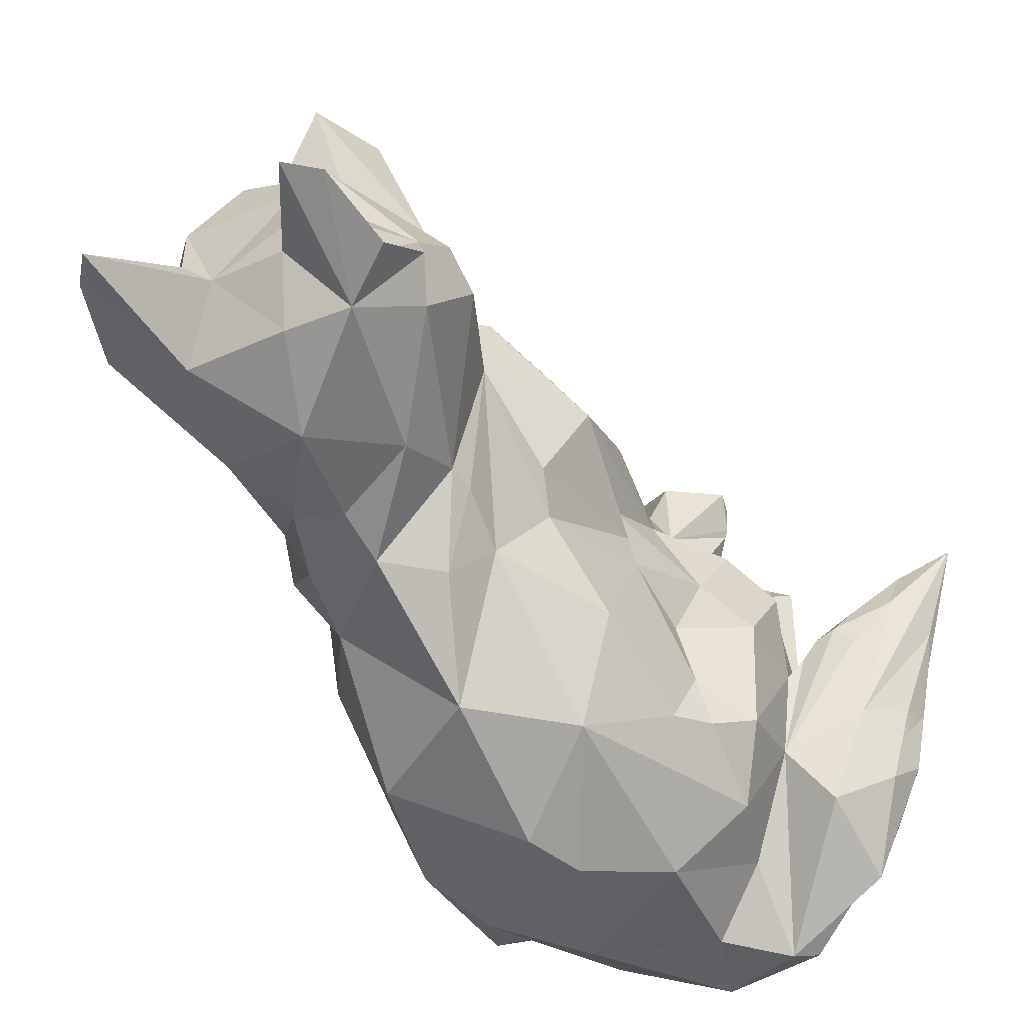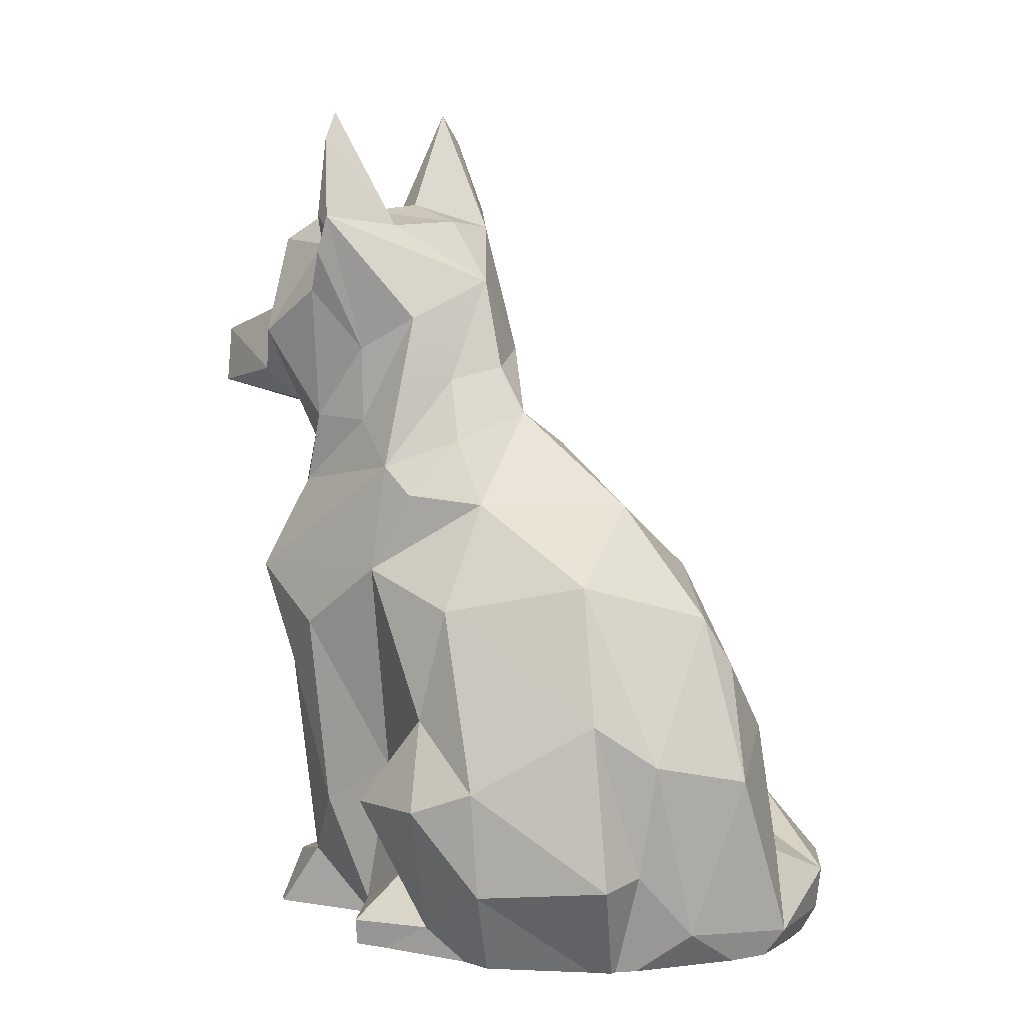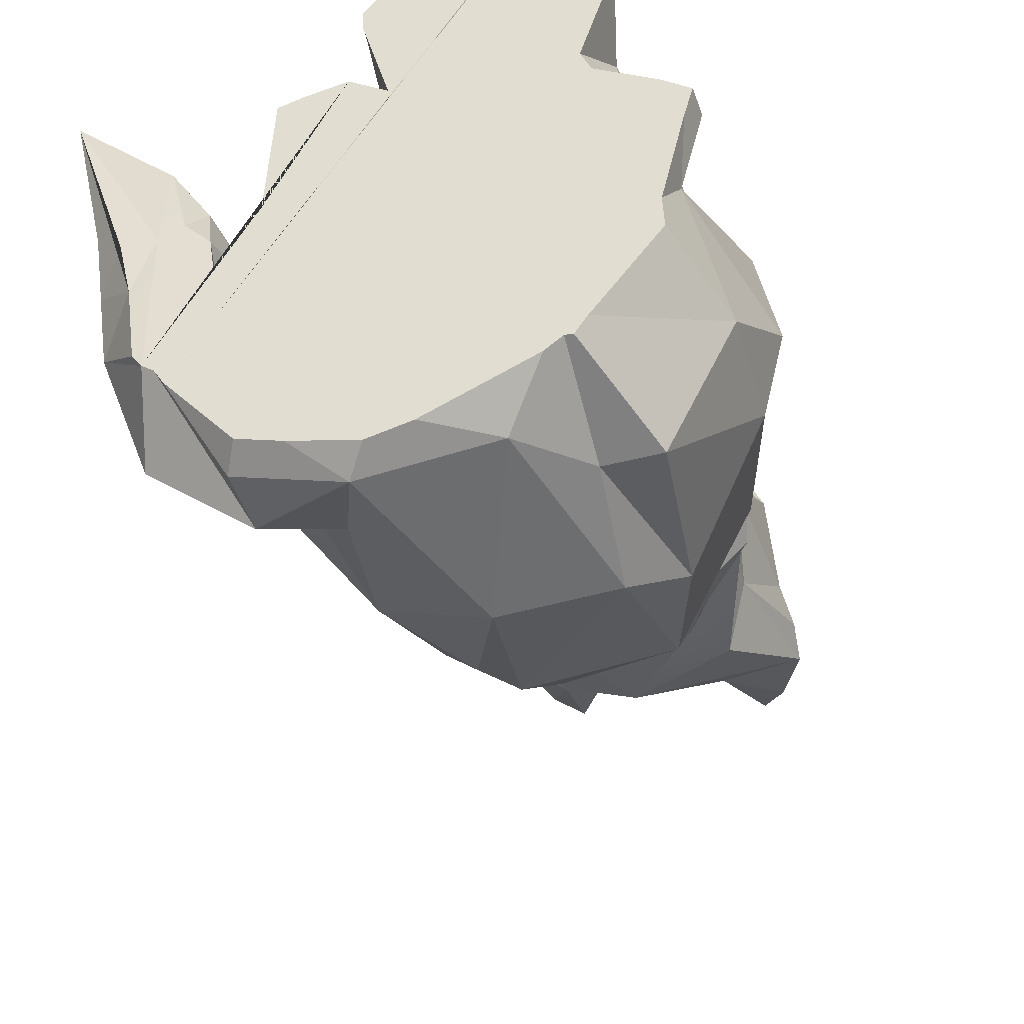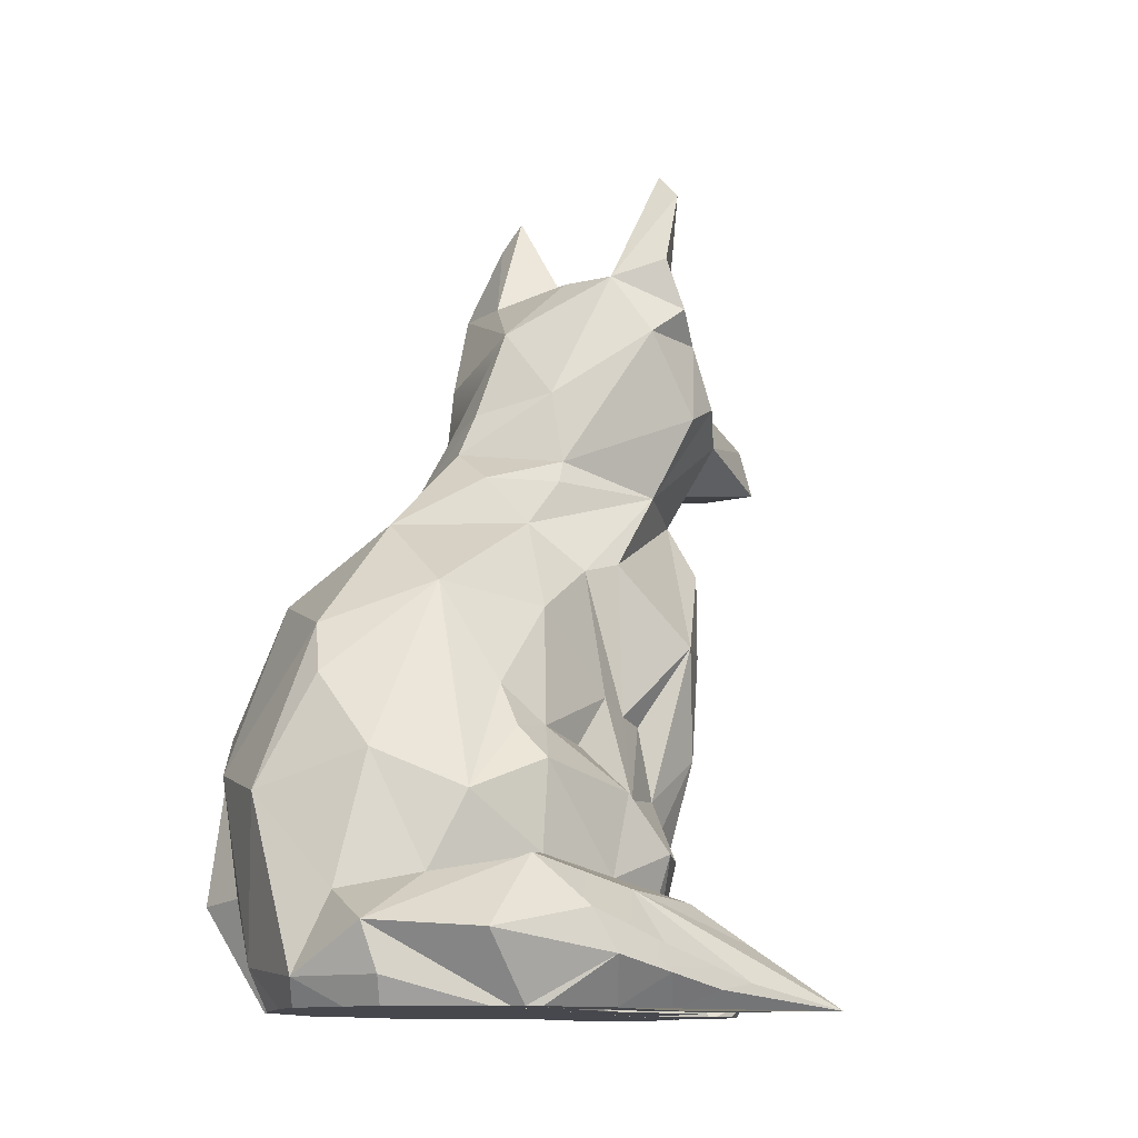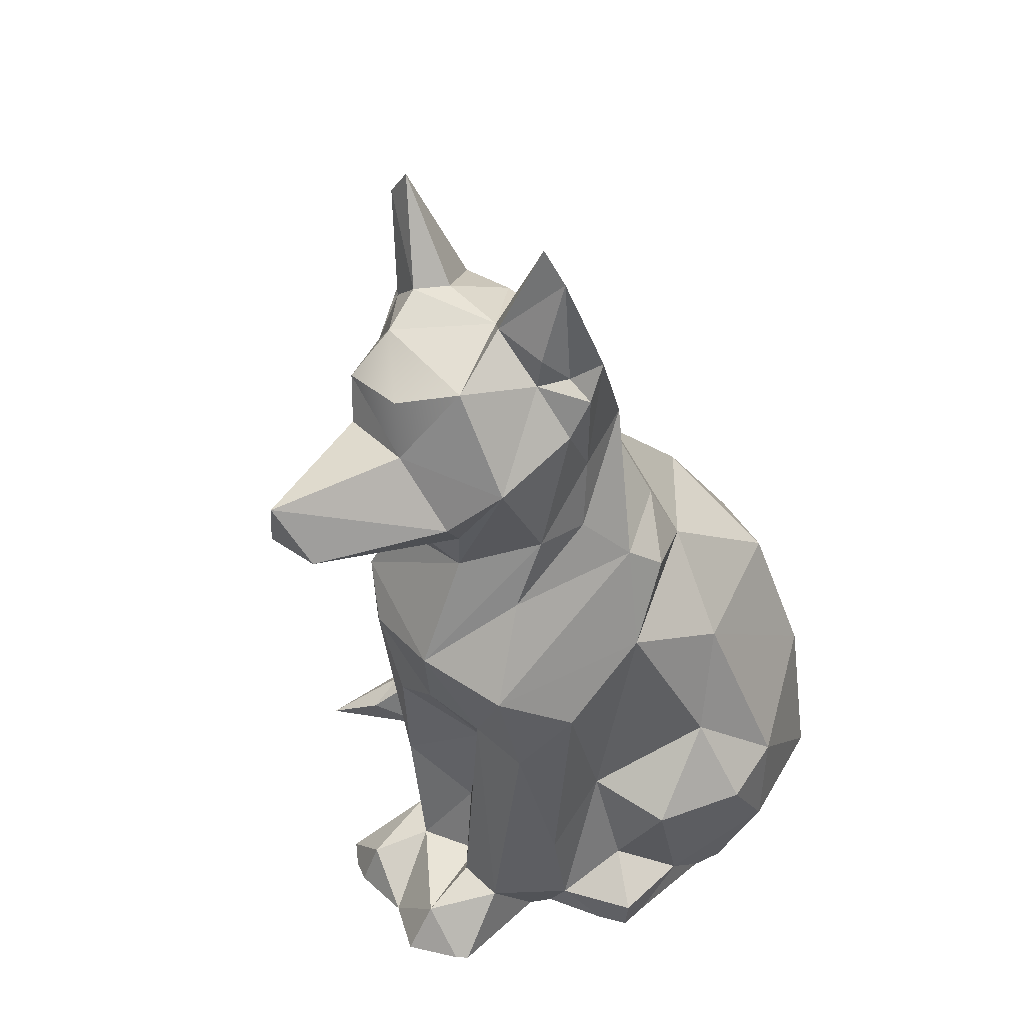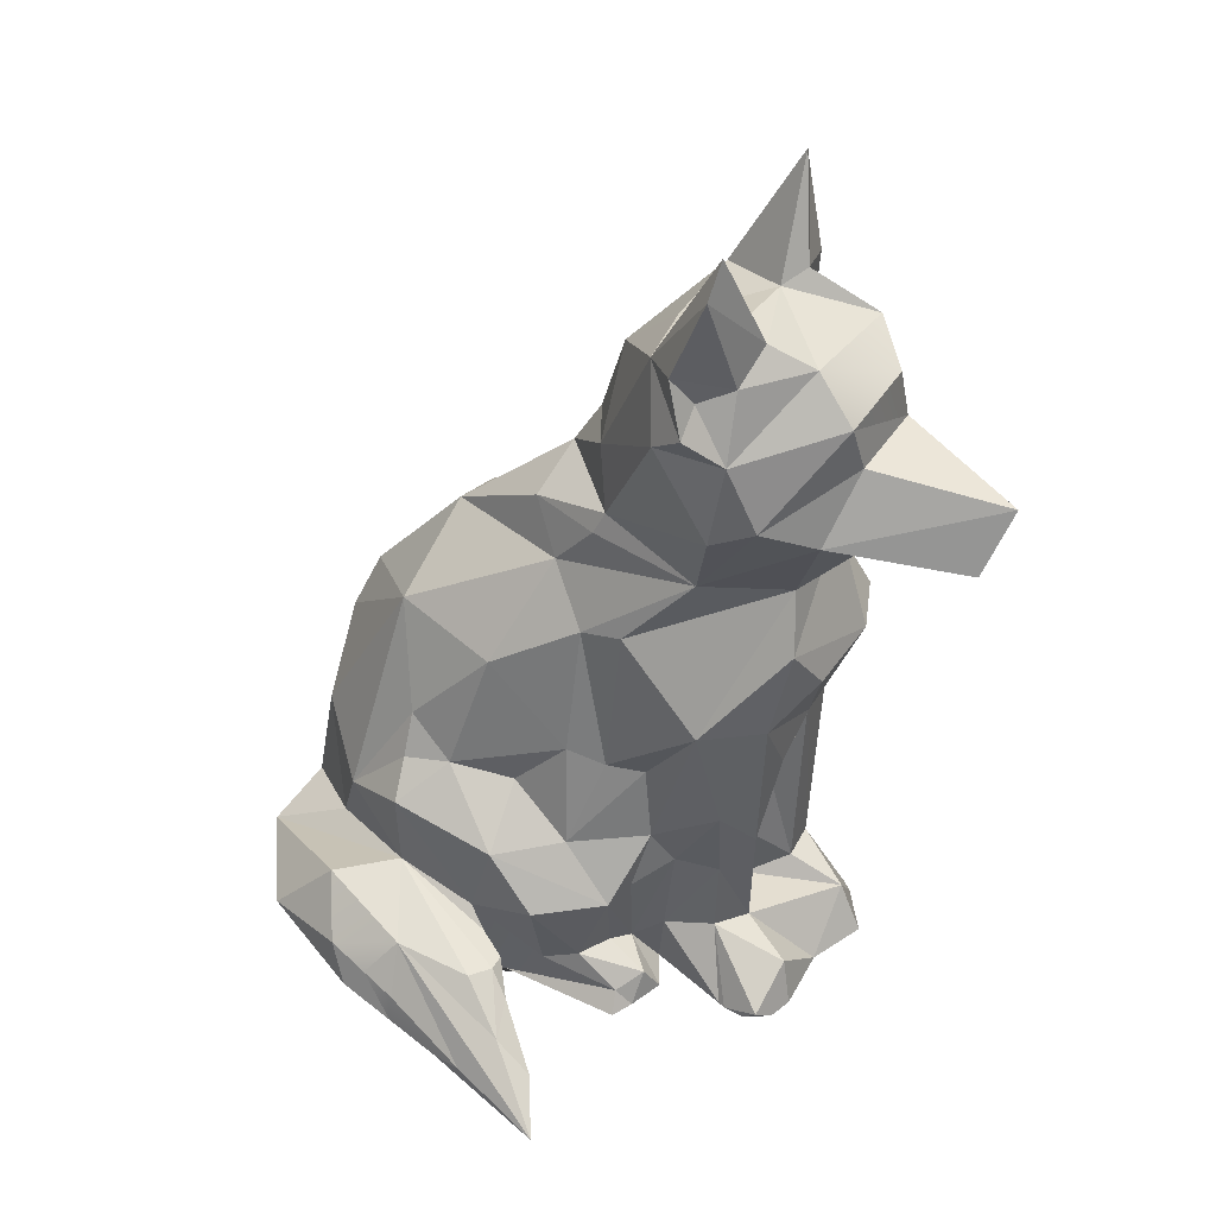
<metadata>
{"format":"obj","ext":"obj","renderer":"f3d","projection":"perspective","resolution":1024,"background":"white","views":[{"elev":-26.2,"azim":-153.2,"up":"+Z"},{"elev":6.0,"azim":132.0,"up":"+Y"},{"elev":-43.7,"azim":11.8,"up":"+Z"},{"elev":-11.9,"azim":-131.4,"up":"+Y"},{"elev":34.9,"azim":55.4,"up":"+Y"},{"elev":41.8,"azim":-58.0,"up":"+Y"}]}
</metadata>
<code>
o LowPolyDogOG
v -0.3799 7.235 3.304
v -1.422 6.24 1.339
v -1.581 5.179 2.592
v -0.7531 6.456 3.529
v 1.062 7.353 3.137
v -0.9731 5.184 3.323
v -1.768 10.13 2.36
v -1.463 9.721 2.821
v -1.407 10.46 2.336
v -1.069 10.6 2.718
v -2.267 4.155 -1.501
v -2.376 3.648 -0.8262
v -1.911 5.339 -0.4453
v 1.631 3.676 -2.993
v 1.205 5.515 -2.439
v 2.228 5.116 -0.7292
v -4.859 -0.006657 2.047
v -3.011 3.127 -1.332
v -2.943 1.669 -0.1637
v -2.898 2.803 0.1553
v -1.622 4.043 1.233
v -0.8456 8.478 3.835
v -1.409 8.846 3.25
v -1.152 7.392 2.283
v -1.499 2.922 1.888
v -1.392 3.967 1.723
v -2.146 2.819 0.9131
v -1.295 2.409 2.157
v -1.324 3.597 2.86
v 0.9732 9.434 4.013
v 1.447 10.43 3.333
v -0.2614 10.63 3.363
v 0.04251 8.17 5.558
v 0.5126 9.006 5.777
v 0.984 1.475 -3.282
v 0.9676 3.078 -3.574
v -0.2154 9.401 4.031
v -1.086 10.63 1.532
v 0.05112 9.789 0.4811
v -0.7954 8.759 0.64
v 1.356 6.569 -0.621
v -4.226 1.184 -1.678
v -0.8922 7.744 0.7718
v -1.605 8.563 2.671
v -0.3741 10.04 3.928
v -0.6496 7.36 -0.4418
v 0.1073 7.844 -0.333
v -0.3706 6.507 -1.885
v -4.388 0.6245 -1.401
v -3.842 0.9108 -2.97
v -2.565 3.576 -1.461
v 2.673 2.696 -1.638
v 1.707 1.401 -3.291
v -1.492 12 2.507
v -1.121 12.4 2.489
v -0.3126 10.97 2.322
v -0.2122 10.69 1.404
v -1.603 9.753 1.866
v -0.5684 4.968 -3.205
v -1.614 5.545 -2.019
v -1.648 10.89 2.113
v -0.975 7.414 0.6307
v -1.819 4.241 0.7284
v -2.662 2.697 -2.335
v -1.422 6.064 0.7161
v -0.9836 6.722 0.04921
v 2.007 6.704 0.1974
v 1.301 7.474 -0.1139
v 0.7606 7.864 3.584
v -0.07624 7.889 3.946
v 0.1988 0.5437 -3.615
v -1.406 0.3683 -4.091
v -0.4293 2.726 -4.062
v -2.225 2.023 1.645
v -2.936 1.923 -1.353
v -2.051 3.502 0.02773
v 2.567 1.211 -1.663
v -3.598 1.85 -2.098
v 1.94 7.083 0.7467
v 0.9166 8.196 5.407
v -2.369 1.657 -2.765
v -0.5264 10.96 2.789
v -0.9324 4.258 -3.434
v -0.2722 5.755 3.718
v -1.834 3.218 -3.282
v -2.582 1.016 -3.921
v 1.798 0.9803 0.6393
v 2.453 0.3751 0.9042
v 2.154 0.428 -0.2607
v 0.9277 0.6932 3.702
v 0.3027 0.8073 2.407
v -0.4305 0.8995 2.908
v -1.274 0.9912 1.994
v -0.9694 1.038 2.644
v -0.9668 2.198 2.687
v 1.921 11.88 1.968
v 2.279 10.73 1.581
v 1.193 10.61 1.267
v 1.75 8.794 1.414
v 2.281 10.2 1.781
v 1.726 10.34 2.273
v 2.096 9.046 3.092
v 2.167 9.655 2.032
v 1.277 7.969 3.276
v 0.03372 0.006865 3.77
v -0.7476 0.6455 3.677
v -1.709 1.431 -3.709
v 1.442 9.242 0.6428
v 1.713 7.728 1.435
v -0.6055 2.687 3.046
v 0.1411 1.891 2.387
v 0.5147 3.421 2.441
v 1.098 4.164 2.883
v 0.7795 1.049 2.918
v 1.43 0.9437 2.811
v 1.815 10.76 2.262
v 1.913 10.41 1.863
v 2.427 3.541 -0.4052
v 1.644 2.557 1.003
v 2.721 2.285 0.5231
v 1.93 1.948 2.016
v 1.974 4.018 2.715
v 1.583 0.4085 1.538
v 2.979 2.352 -0.7691
v 1.735 6.797 2.604
v 1.834 7.786 2.254
v 0.9609 5.769 3.709
v 1.601 8.442 3.675
v 2.213 5.599 0.7644
v 2.119 5.466 3.186
v 2.308 4.708 2.005
v -1.482 0.1869 3.647
v 0.745 10.85 2.27
v 1.605 12.29 2.094
v -2.712 0.3708 -3.748
v 0.3596 4.496 3.246
v 1.095 11 2.47
v -2.113 0.003942 1.977
v -1.472 0.003941 3.438
v -1.465 0.003941 3.128
v -1.236 0.003941 3.774
v 0.01131 0.003941 3.762
v -1.109 0.003942 1.823
v -3.403 0.003942 -2.575
v -0.8863 0.003941 3.864
v 0.02124 0.003941 3.772
v 0.8946 0.003942 -2.792
v 2.289 0.003942 0.4806
v 0.6766 0.003942 -2.985
v 1.985 0.003942 -0.8703
v 1.476 0.003941 3.59
v 0.8681 0.003941 4.069
v -2.56 0.003943 -3.588
v 1.151 0.003942 -2.547
v 0.9977 0.003942 -2.797
v 2.004 0.003942 -1.327
v -3.941 0.003942 -1.015
v -3.682 -0.009899 -0.2213
v -3.796 0.003942 -2.081
v -3.673 0.003942 -2.26
v -1.594 0.003942 2.13
v -1.43 0.003942 3.019
v 1.146 0.003942 1.911
v 1.588 0.003941 3.442
v -2.015 0.003943 -3.732
v -3.527 0.003942 -2.359
v -0.6491 0.003943 -3.708
v 1.274 0.003942 1.6
v -1.186 0.003943 -3.888
v 2.063 0.003942 1.17
v 0.01999 0.003941 3.748
v 0.006256 0.003941 3.69
v 0.0175 0.003941 3.702
v 0.0338 0.003941 3.72
v 0.1068 0.003941 3.798
v 2.405 0.003942 0.9221
v 1.033 8.34 0.2625
v 0.1907 8.507 0.04642
v 0.7977 10.19 3.956
v -1.397 0.5594 1.531
v -1.768 2.077 1.737
v -3.216 0.2752 0.4239
v -3.6 -0.01413 0.8746
v -2.217 0.2828 1.766
v -2.296 0.8086 1.198
v -2.433 0.003942 1.847
v -1.811 0.4202 1.989
v -2.508 0.003942 0.06828
v -2.495 0.6491 0.7177
v -2.957 2.038 0.8424
v -2.825 0.9018 -0.1656
v -3.07 0.02325 -0.3591
v -3.384 -0.01145 -0.04476
v -1.751 0.7108 1.378
v -4.184 0.3705 1.594
v -4.194 0.7917 1.071
v -3.927 1.448 -0.748
v -4.584 0.318 0.668
v -4.449 0.4227 -0.5759
v -4.508 0.2291 0.2158
v -4.107 -0.02548 -0.2592
v -4.345 0.7863 -0.6008
v -4.29 0.97 -1.099
v -3.535 1.338 0.5776
v -3.689 1.038 0.893
v -3.815 1.324 0.3585
v -3.219 1.221 0.4986
v -3 0.8358 0.2105
v -3.104 1.463 0.143
v -2.986 0.003942 -0.8879
v -3.088 0.6234 -0.815
v -0.3853 4.161 3.278
f 1 2 3
f 1 4 5
f 3 4 1
f 6 4 3
f 7 8 9
f 9 8 10
f 11 12 13
f 14 15 16
f 18 19 20
f 22 23 24
f 25 26 27
f 28 29 25
f 33 34 22
f 35 36 14
f 37 23 22
f 38 39 40
f 41 16 15
f 43 24 44
f 46 47 48
f 48 41 15
f 49 42 50
f 12 11 51
f 14 52 53
f 36 15 14
f 47 41 48
f 38 54 55
f 38 56 57
f 7 38 58
f 58 8 7
f 59 60 48
f 38 61 54
f 22 34 37
f 24 43 62
f 60 11 13
f 10 61 9
f 61 38 7
f 64 11 60
f 65 24 66
f 2 24 65
f 67 41 68
f 1 69 70
f 58 44 8
f 71 72 73
f 35 14 53
f 74 25 27
f 27 20 74
f 27 63 76
f 36 71 73
f 52 77 53
f 64 51 11
f 20 12 18
f 25 29 3
f 29 6 3
f 46 43 47
f 54 61 10
f 45 32 8
f 34 30 37
f 30 45 37
f 66 46 48
f 60 13 66
f 24 2 1
f 65 66 13
f 40 43 58
f 21 65 63
f 23 44 24
f 1 22 24
f 80 34 33
f 46 62 43
f 33 70 69
f 57 39 38
f 73 59 36
f 12 20 76
f 13 63 65
f 58 43 44
f 63 12 76
f 64 81 75
f 18 75 19
f 68 41 47
f 3 2 21
f 21 63 27
f 21 27 26
f 25 3 26
f 45 8 23
f 44 23 8
f 24 62 66
f 1 70 22
f 76 20 27
f 21 2 65
f 47 43 40
f 66 48 60
f 82 54 10
f 46 66 62
f 70 33 22
f 5 69 1
f 59 48 15
f 55 56 38
f 38 40 58
f 37 45 23
f 73 83 59
f 84 4 6
f 36 35 71
f 85 64 60
f 63 13 12
f 64 75 18
f 64 18 51
f 18 12 51
f 36 59 15
f 82 55 54
f 21 26 3
f 32 82 10
f 86 78 75
f 86 75 81
f 87 88 89
f 90 91 92
f 94 95 93
f 96 97 98
f 99 97 100
f 5 102 104
f 105 92 106
f 107 85 73
f 108 99 109
f 110 111 112
f 113 114 115
f 116 101 117
f 93 95 28
f 94 106 92
f 50 42 78
f 52 14 16
f 92 111 110
f 94 92 95
f 118 119 120
f 115 121 122
f 91 111 92
f 80 33 69
f 123 119 121
f 124 120 89
f 92 105 90
f 114 90 115
f 90 114 91
f 125 126 127
f 5 126 102
f 129 79 130
f 16 129 118
f 122 121 131
f 121 115 123
f 78 86 50
f 122 131 130
f 87 123 88
f 119 123 87
f 77 124 89
f 106 94 132
f 83 85 60
f 4 84 127
f 133 134 98
f 102 101 31
f 129 119 118
f 117 101 100
f 86 72 135
f 126 5 127
f 118 120 124
f 97 96 117
f 39 98 97
f 99 103 126
f 119 129 131
f 77 52 124
f 110 29 95
f 114 111 91
f 73 72 107
f 9 61 7
f 31 133 32
f 57 133 98
f 133 31 137
f 57 98 39
f 57 56 133
f 52 118 124
f 96 98 134
f 137 116 96
f 137 96 134
f 101 103 100
f 97 117 100
f 97 99 108
f 100 103 99
f 116 137 101
f 137 31 101
f 102 128 104
f 126 109 99
f 126 103 102
f 127 84 136
f 122 113 115
f 107 72 86
f 108 39 97
f 32 133 82
f 80 69 104
f 130 79 125
f 68 79 67
f 79 129 67
f 129 41 67
f 127 5 4
f 131 121 119
f 64 85 81
f 112 114 113
f 82 56 55
f 120 119 87
f 95 29 28
f 6 29 110
f 96 116 117
f 133 56 82
f 6 136 84
f 130 125 127
f 113 130 127
f 16 118 52
f 89 120 87
f 85 107 81
f 129 130 131
f 136 112 113
f 130 113 122
f 136 113 127
f 112 111 114
f 92 110 95
f 81 107 86
f 69 5 104
f 60 59 83
f 83 73 85
f 41 129 16
f 137 134 133
f 139 140 141
f 142 143 144
f 142 145 143
f 146 145 142
f 147 148 149
f 150 148 147
f 151 152 153
f 154 150 155
f 156 150 154
f 145 140 162
f 145 141 140
f 163 164 165
f 143 161 166
f 167 168 169
f 170 168 167
f 162 143 145
f 147 155 150
f 166 144 143
f 144 172 171
f 144 173 172
f 144 174 173
f 144 175 174
f 144 152 175
f 144 153 152
f 167 176 170
f 167 148 176
f 167 149 148
f 153 164 151
f 153 165 164
f 165 168 163
f 165 169 168
f 160 166 161 188 210
f 167 169 72
f 167 72 71
f 147 149 71
f 147 71 35
f 155 147 35
f 155 35 53
f 160 159 49
f 160 49 50
f 153 144 135
f 157 158 17 201
f 154 155 53
f 154 53 77
f 156 154 77
f 149 167 71
f 175 152 90
f 175 90 105
f 141 145 106
f 141 106 132
f 152 151 90
f 168 170 123
f 143 162 93
f 148 150 89
f 162 140 94
f 162 94 93
f 164 163 115
f 140 139 132
f 140 132 94
f 145 146 105
f 145 105 106
f 165 153 135
f 165 135 72
f 144 166 86
f 144 86 135
f 176 148 89
f 176 89 88
f 166 160 50
f 150 156 77
f 150 77 89
f 163 168 123
f 163 123 115
f 139 141 132
f 151 164 115
f 151 115 90
f 170 176 88
f 170 88 123
f 146 142 105
f 172 173 105
f 142 171 105
f 171 172 105
f 169 165 72
f 174 175 105
f 173 174 105
f 34 80 128
f 104 128 80
f 30 34 128
f 45 179 32
f 30 179 45
f 108 109 79
f 79 109 125
f 126 125 109
f 102 103 101
f 39 108 177
f 39 177 178
f 40 39 178
f 68 177 79
f 108 79 177
f 30 31 179
f 32 179 31
f 31 30 102
f 128 102 30
f 28 181 180
f 161 180 187
f 160 157 159
f 160 158 157
f 211 210 188 191
f 183 182 207
f 189 185 190
f 181 74 180
f 185 184 187
f 184 186 138
f 138 161 187
f 161 143 180
f 93 180 143
f 187 184 138
f 190 185 74
f 185 189 184
f 184 188 186
f 158 193 183
f 19 189 190
f 25 74 181
f 28 25 181
f 28 180 93
f 160 210 192 193 158
f 138 186 188 161
f 19 191 188
f 19 188 189
f 189 188 184
f 194 74 185
f 74 194 180
f 180 194 187
f 185 187 194
f 74 20 190
f 20 19 190
f 197 75 78
f 203 199 202
f 202 199 200 198
f 78 42 197
f 197 42 203
f 204 196 205
f 205 207 204
f 207 182 208
f 191 19 209
f 75 209 19
f 209 207 191
f 208 191 207
f 195 183 205
f 17 183 195
f 205 183 207
f 183 193 182
f 182 192 191
f 208 182 191
f 182 193 192
f 17 158 183
f 42 49 203
f 199 203 49
f 50 86 166
f 159 157 49
f 157 201 199
f 199 49 157
f 200 199 201
f 206 75 197
f 206 204 75
f 196 204 206
f 204 207 209 75
f 197 196 206
f 196 195 205
f 203 202 197
f 202 198 197
f 198 17 197
f 197 17 196
f 201 17 200
f 198 200 17
f 17 195 196
f 177 68 178
f 40 178 47
f 178 68 47
f 10 8 32
f 211 210 160
f 160 210 211
f 191 192 211
f 192 210 211
f 212 6 110
f 6 212 136
f 136 212 112
f 110 112 212

</code>
